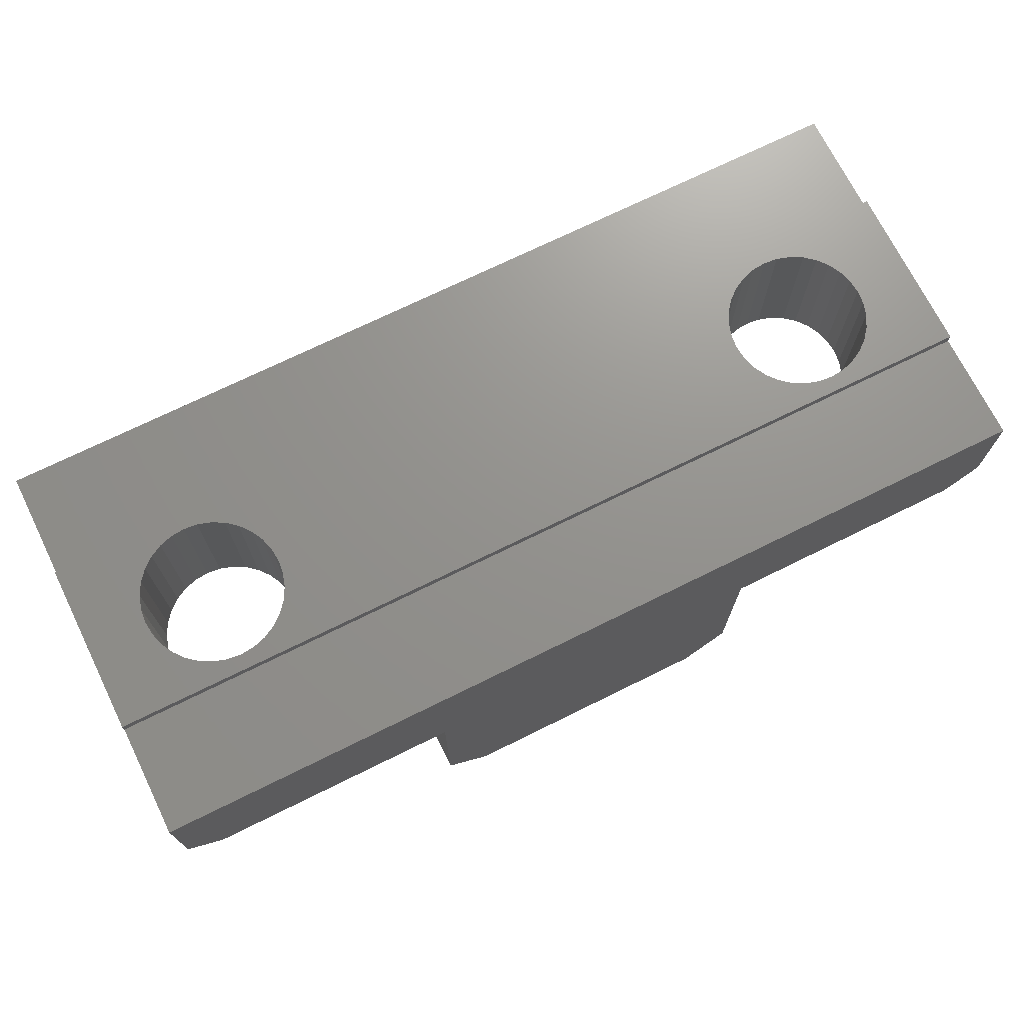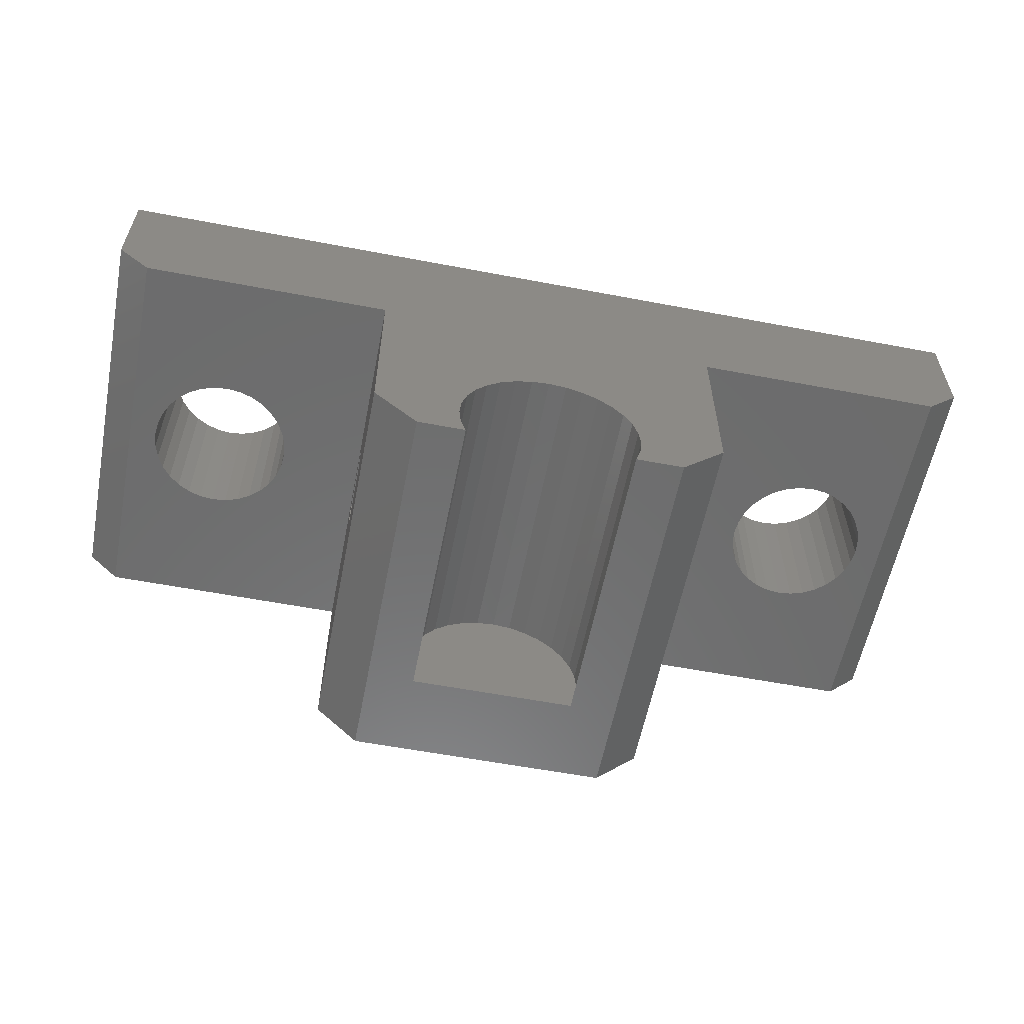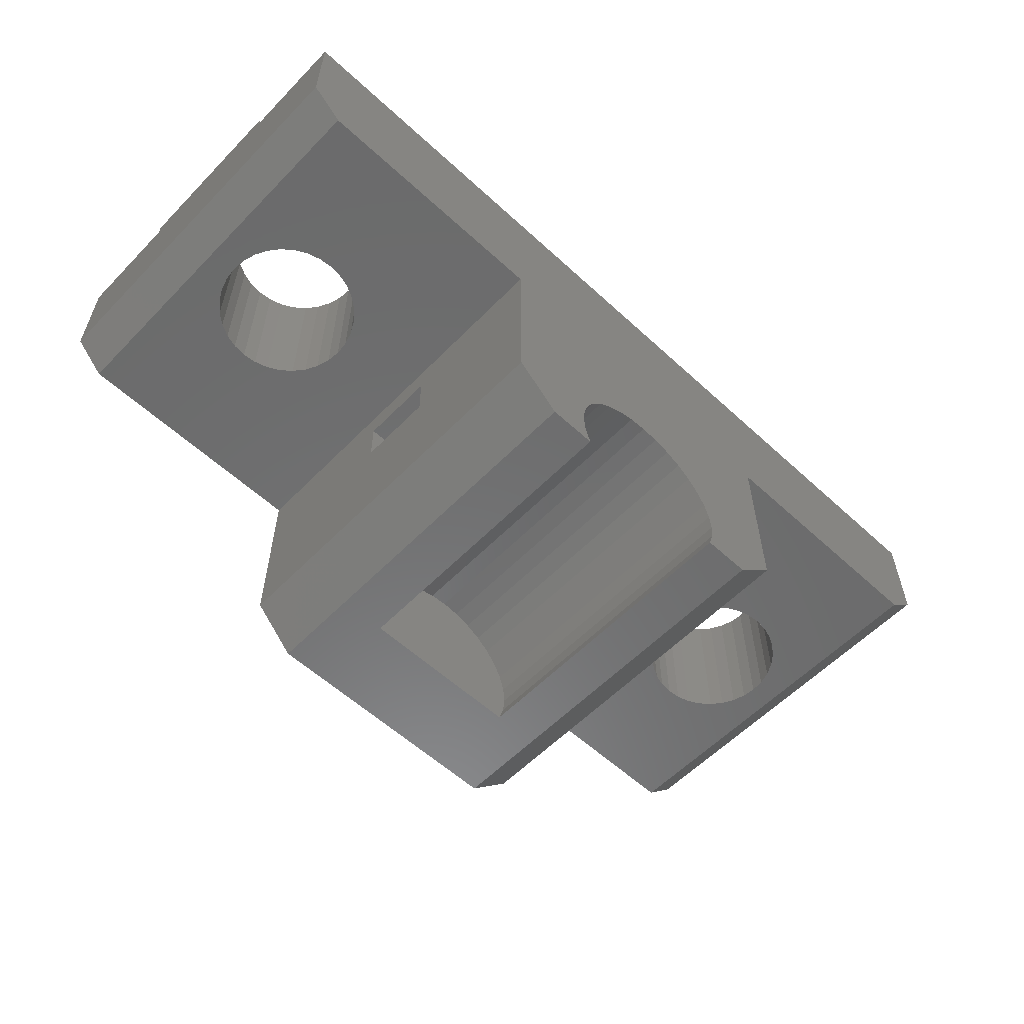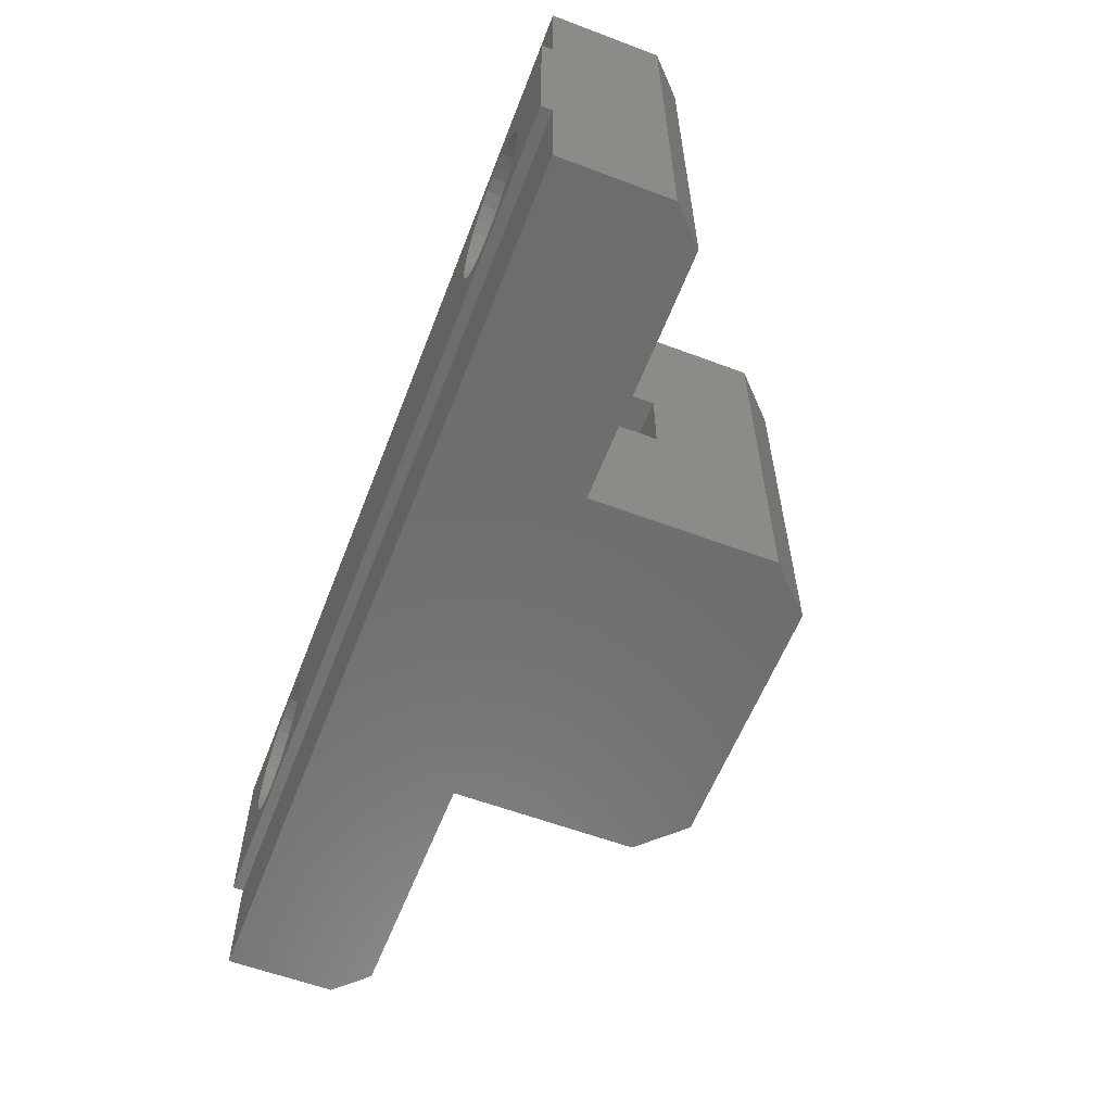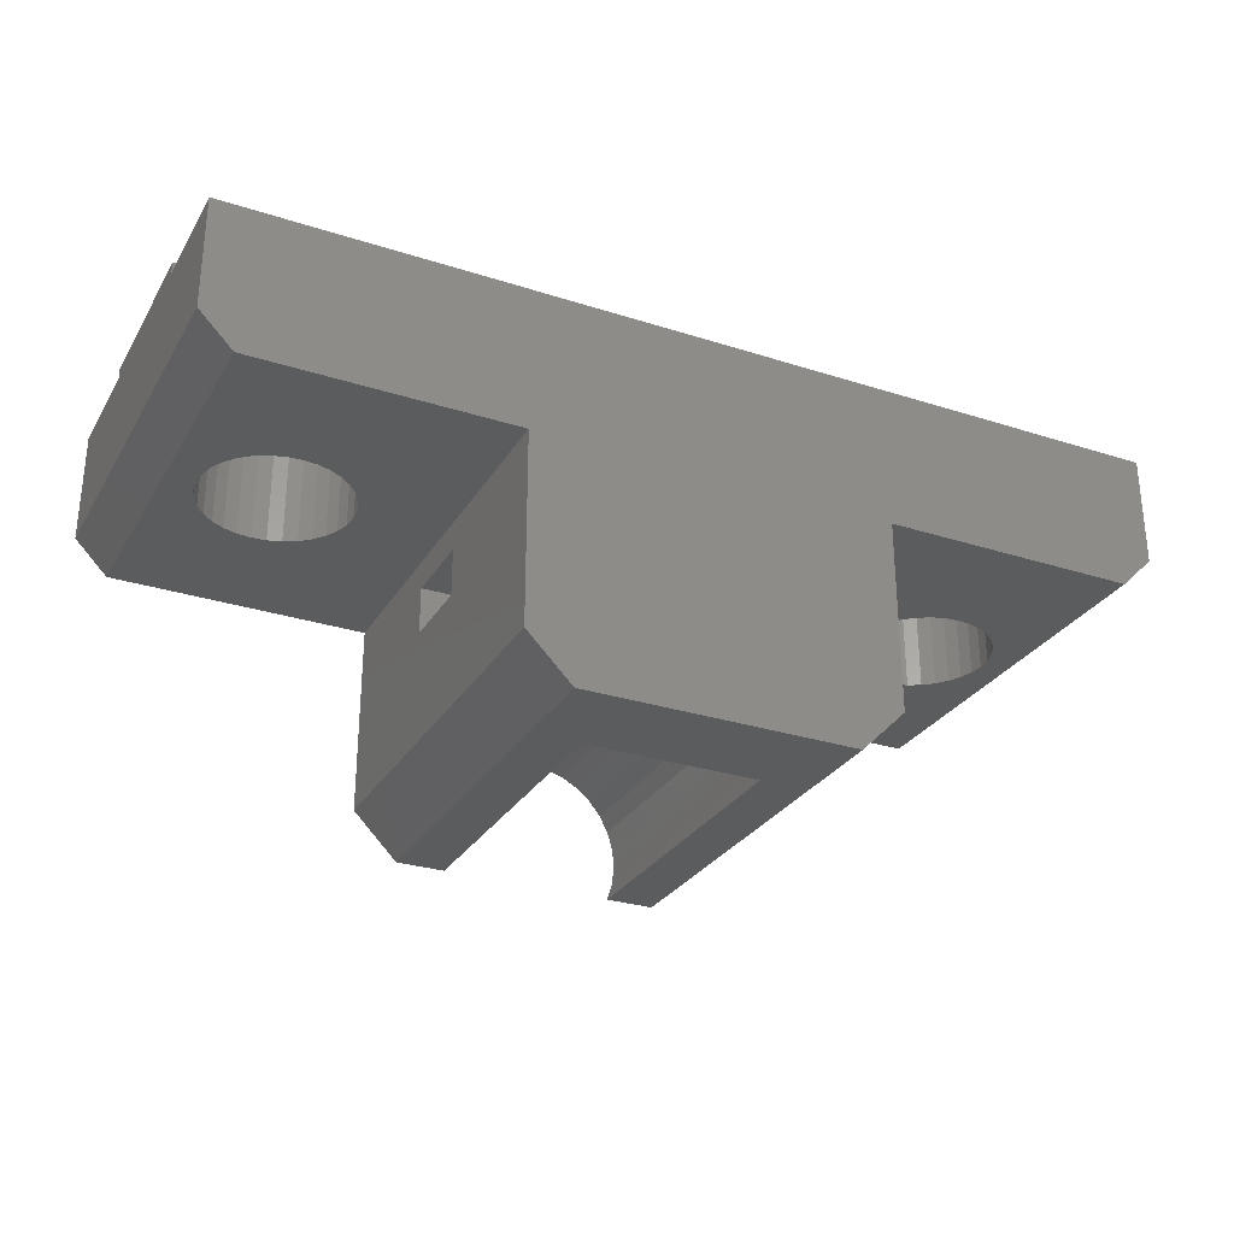
<metadata>
{"format":"stl","ext":"stl","renderer":"f3d","projection":"perspective","resolution":1024,"background":"white","views":[{"elev":71.6,"azim":153.7,"up":"+Y"},{"elev":-58.5,"azim":-11.1,"up":"+Y"},{"elev":-57.8,"azim":-43.6,"up":"+Y"},{"elev":-59.2,"azim":-111.1,"up":"+Z"},{"elev":-28.7,"azim":154.4,"up":"+Y"}]}
</metadata>
<code>
# stl→obj: 214 verts, 436 faces
v 0 -5.5 -18
v 0 -0.5 -12.95
v 0 -0.5 -18
v 0 -0.5 -5.05
v 0 -5.5 6.735e-16
v 0 -0.5 6.123e-17
v 0 -6.184e-16 -5.05
v 0 -1.586e-15 -12.95
v 29 -15.5 -18
v 27 -17.5 -18
v 29 -7 -18
v 40.5 -7 -18
v 42 -0.5 -18
v 42 -5.5 -18
v 15 -17.5 -18
v 13 -7 -18
v 13 -15.5 -18
v 1.5 -7 -18
v 42 -5.5 6.735e-16
v 42 -0.5 -5.05
v 42 -0.5 6.123e-17
v 42 -0.5 -12.95
v 42 -1.586e-15 -12.95
v 42 -6.184e-16 -5.05
v 6.634 -7 -5.812
v 1.5 -7 8.572e-16
v 6 -7 -5.75
v 5.366 -7 -5.812
v 4.756 -7 -5.997
v 4.194 -7 -6.298
v 3.702 -7 -6.702
v 3.298 -7 -7.194
v 2.997 -7 -7.756
v 2.812 -7 -8.366
v 2.75 -7 -9
v 5.366 -7 -12.19
v 6 -7 -12.25
v 4.756 -7 -12
v 4.194 -7 -11.7
v 3.702 -7 -11.3
v 3.298 -7 -10.81
v 2.997 -7 -10.24
v 2.812 -7 -9.634
v 13 -7 8.572e-16
v 7.244 -7 -5.997
v 7.806 -7 -6.298
v 8.298 -7 -6.702
v 8.702 -7 -7.194
v 9.003 -7 -7.756
v 9.188 -7 -8.366
v 9.25 -7 -9
v 9.188 -7 -9.634
v 9.003 -7 -10.24
v 6.634 -7 -12.19
v 7.244 -7 -12
v 7.806 -7 -11.7
v 8.702 -7 -10.81
v 8.298 -7 -11.3
v 35.37 -7 -5.812
v 40.5 -7 8.572e-16
v 29 -7 8.572e-16
v 36 -7 -5.75
v 34.76 -7 -5.997
v 34.19 -7 -6.298
v 33.7 -7 -6.702
v 33.3 -7 -7.194
v 33 -7 -7.756
v 32.81 -7 -8.366
v 32.75 -7 -9
v 32.81 -7 -9.634
v 35.37 -7 -12.19
v 34.76 -7 -12
v 34.19 -7 -11.7
v 33.7 -7 -11.3
v 33.3 -7 -10.81
v 33 -7 -10.24
v 36.63 -7 -5.812
v 37.24 -7 -5.997
v 37.81 -7 -6.298
v 38.3 -7 -6.702
v 38.7 -7 -7.194
v 39 -7 -7.756
v 39.19 -7 -8.366
v 39.25 -7 -9
v 39.19 -7 -9.634
v 36 -7 -12.25
v 36.63 -7 -12.19
v 37.24 -7 -12
v 39 -7 -10.24
v 38.7 -7 -10.81
v 38.3 -7 -11.3
v 37.81 -7 -11.7
v 24.45 -13.59 1.665e-15
v 29 -15.5 1.898e-15
v 25.07 -15.09 1.848e-15
v 24.83 -14.31 1.753e-15
v 25.15 -15.9 1.947e-15
v 27 -17.5 2.143e-15
v 23.93 -12.97 1.588e-15
v 23.31 -12.45 1.525e-15
v 22.59 -12.07 1.478e-15
v 21.81 -11.83 1.449e-15
v 21 -11.75 1.439e-15
v 20.19 -11.83 1.449e-15
v 13 -15.5 1.898e-15
v 16.85 -15.9 1.947e-15
v 16.93 -15.09 1.848e-15
v 17.17 -14.31 1.753e-15
v 17.55 -13.59 1.665e-15
v 18.07 -12.97 1.588e-15
v 18.69 -12.45 1.525e-15
v 19.41 -12.07 1.478e-15
v 25.07 -16.71 2.046e-15
v 24.83 -17.49 2.142e-15
v 24.83 -17.5 2.143e-15
v 17.17 -17.49 2.142e-15
v 15 -17.5 2.143e-15
v 17.17 -17.5 2.143e-15
v 16.93 -16.71 2.046e-15
v 35.37 -7.118e-16 -5.812
v 6 -7.041e-16 -5.75
v 36 -7.041e-16 -5.75
v 6.634 -7.118e-16 -5.812
v 34.76 -7.344e-16 -5.997
v 7.244 -7.344e-16 -5.997
v 34.19 -7.712e-16 -6.298
v 7.806 -7.712e-16 -6.298
v 33.7 -8.207e-16 -6.702
v 8.298 -8.207e-16 -6.702
v 33.3 -8.81e-16 -7.194
v 8.702 -8.81e-16 -7.194
v 33 -9.498e-16 -7.756
v 9.003 -9.498e-16 -7.756
v 32.81 -1.024e-15 -8.366
v 9.188 -1.024e-15 -8.366
v 32.75 -1.102e-15 -9
v 9.25 -1.102e-15 -9
v 32.81 -1.18e-15 -9.634
v 9.188 -1.18e-15 -9.634
v 33 -1.254e-15 -10.24
v 9.003 -1.254e-15 -10.24
v 33.3 -1.323e-15 -10.81
v 8.702 -1.323e-15 -10.81
v 33.7 -1.384e-15 -11.3
v 8.298 -1.384e-15 -11.3
v 34.19 -1.433e-15 -11.7
v 7.806 -1.433e-15 -11.7
v 34.76 -1.47e-15 -12
v 7.244 -1.47e-15 -12
v 35.37 -1.493e-15 -12.19
v 6.634 -1.493e-15 -12.19
v 36 -1.5e-15 -12.25
v 6 -1.5e-15 -12.25
v 36.63 -7.118e-16 -5.812
v 37.24 -7.344e-16 -5.997
v 37.81 -7.712e-16 -6.298
v 38.3 -8.207e-16 -6.702
v 38.7 -8.81e-16 -7.194
v 39 -9.498e-16 -7.756
v 39.19 -1.024e-15 -8.366
v 39.25 -1.102e-15 -9
v 39.19 -1.18e-15 -9.634
v 39 -1.254e-15 -10.24
v 36.63 -1.493e-15 -12.19
v 37.24 -1.47e-15 -12
v 37.81 -1.433e-15 -11.7
v 38.3 -1.384e-15 -11.3
v 38.7 -1.323e-15 -10.81
v 5.366 -7.118e-16 -5.812
v 4.756 -7.344e-16 -5.997
v 4.194 -7.712e-16 -6.298
v 3.702 -8.207e-16 -6.702
v 3.298 -8.81e-16 -7.194
v 2.997 -9.498e-16 -7.756
v 2.812 -1.024e-15 -8.366
v 2.75 -1.102e-15 -9
v 2.812 -1.18e-15 -9.634
v 2.997 -1.254e-15 -10.24
v 3.298 -1.323e-15 -10.81
v 3.702 -1.384e-15 -11.3
v 4.194 -1.433e-15 -11.7
v 4.756 -1.47e-15 -12
v 5.366 -1.493e-15 -12.19
v 13 -8.3 -10.5
v 13 -10.4 -10.5
v 13 -8.3 -7
v 13 -10.4 -7
v 29 -8.3 -10.5
v 29 -8.3 -7
v 29 -10.4 -7
v 29 -10.4 -10.5
v 17.17 -17.5 -13.9
v 24.83 -17.5 -13.9
v 25.07 -16.71 -13.9
v 25.15 -15.9 -13.9
v 16.85 -15.9 -13.9
v 16.93 -16.71 -13.9
v 21 -11.75 -13.9
v 21.81 -11.83 -13.9
v 24.83 -17.49 -13.9
v 17.17 -17.49 -13.9
v 25.07 -15.09 -13.9
v 24.83 -14.31 -13.9
v 24.45 -13.59 -13.9
v 23.93 -12.97 -13.9
v 23.31 -12.45 -13.9
v 22.59 -12.07 -13.9
v 20.19 -11.83 -13.9
v 19.41 -12.07 -13.9
v 18.69 -12.45 -13.9
v 18.07 -12.97 -13.9
v 17.55 -13.59 -13.9
v 17.17 -14.31 -13.9
v 16.93 -15.09 -13.9
f 1 2 3
f 2 1 4
f 5 4 1
f 4 5 6
f 2 7 8
f 7 2 4
f 9 10 11
f 12 13 14
f 11 13 12
f 15 11 10
f 16 15 17
f 15 16 11
f 16 13 11
f 3 16 18
f 3 18 1
f 16 3 13
f 19 20 21
f 20 19 22
f 14 22 19
f 22 14 13
f 20 23 24
f 23 20 22
f 25 26 27
f 26 28 27
f 26 29 28
f 26 30 29
f 26 31 30
f 26 32 31
f 26 33 32
f 26 34 33
f 26 35 34
f 18 35 26
f 36 18 37
f 38 18 36
f 39 18 38
f 40 18 39
f 41 18 40
f 42 18 41
f 43 18 42
f 35 18 43
f 26 25 44
f 45 44 25
f 46 44 45
f 47 44 46
f 48 44 47
f 49 44 48
f 50 44 49
f 51 44 50
f 16 51 52
f 16 52 53
f 18 54 37
f 16 54 18
f 54 16 55
f 55 16 56
f 51 16 44
f 57 16 53
f 58 16 57
f 56 16 58
f 59 60 61
f 60 59 62
f 61 63 59
f 61 64 63
f 61 65 64
f 61 66 65
f 61 67 66
f 61 68 67
f 61 69 68
f 11 69 61
f 69 11 70
f 12 71 11
f 72 11 71
f 73 11 72
f 74 11 73
f 75 11 74
f 76 11 75
f 70 11 76
f 77 60 62
f 78 60 77
f 79 60 78
f 80 60 79
f 81 60 80
f 82 60 81
f 83 60 82
f 84 60 83
f 12 84 85
f 71 12 86
f 86 12 87
f 87 12 88
f 84 12 60
f 89 12 85
f 90 12 89
f 91 12 90
f 92 12 91
f 88 12 92
f 21 60 19
f 21 61 60
f 93 94 61
f 95 94 96
f 94 97 98
f 97 94 95
f 94 93 96
f 61 99 93
f 61 100 99
f 61 101 100
f 61 102 101
f 61 103 102
f 44 103 61
f 103 44 104
f 105 106 107
f 105 107 108
f 105 108 109
f 105 109 44
f 110 44 109
f 111 44 110
f 112 44 111
f 104 44 112
f 21 44 61
f 6 44 21
f 44 6 26
f 26 6 5
f 113 98 97
f 114 98 113
f 98 114 115
f 116 117 118
f 119 117 116
f 117 119 106
f 106 105 117
f 120 121 122
f 120 123 121
f 124 123 120
f 124 125 123
f 126 125 124
f 126 127 125
f 128 127 126
f 128 129 127
f 130 129 128
f 130 131 129
f 132 131 130
f 132 133 131
f 134 133 132
f 134 135 133
f 136 135 134
f 136 137 135
f 138 137 136
f 138 139 137
f 140 139 138
f 140 141 139
f 142 141 140
f 142 143 141
f 144 143 142
f 144 145 143
f 146 145 144
f 146 147 145
f 148 147 146
f 148 149 147
f 150 149 148
f 150 151 149
f 152 151 150
f 151 152 153
f 24 122 7
f 24 154 122
f 24 155 154
f 24 156 155
f 24 157 156
f 24 158 157
f 24 159 158
f 24 160 159
f 24 161 160
f 23 161 24
f 161 23 162
f 162 23 163
f 152 23 153
f 164 23 152
f 165 23 164
f 166 23 165
f 167 23 166
f 168 23 167
f 163 23 168
f 121 7 122
f 169 7 121
f 170 7 169
f 171 7 170
f 172 7 171
f 173 7 172
f 174 7 173
f 175 7 174
f 176 7 175
f 8 176 177
f 8 177 178
f 8 178 179
f 176 8 7
f 180 8 179
f 181 8 180
f 182 8 181
f 183 8 182
f 153 8 183
f 8 153 23
f 16 184 44
f 16 185 184
f 105 185 17
f 17 185 16
f 186 44 184
f 187 44 186
f 187 105 44
f 185 105 187
f 188 61 189
f 61 190 189
f 190 94 191
f 94 190 61
f 61 188 11
f 191 11 188
f 9 191 94
f 191 9 11
f 117 192 118
f 192 15 193
f 15 192 117
f 193 98 115
f 193 10 98
f 10 193 15
f 13 2 22
f 2 13 3
f 2 23 22
f 23 2 8
f 7 20 24
f 20 7 4
f 20 6 21
f 6 20 4
f 194 97 195
f 97 194 113
f 119 196 106
f 196 119 197
f 198 102 103
f 102 198 199
f 193 114 200
f 114 193 115
f 200 113 194
f 113 200 114
f 118 201 116
f 201 118 192
f 116 197 119
f 197 116 201
f 202 194 195
f 203 194 202
f 193 194 203
f 194 193 200
f 204 193 203
f 205 193 204
f 206 193 205
f 207 193 206
f 199 193 207
f 198 193 199
f 208 193 198
f 209 193 208
f 210 193 209
f 211 193 210
f 212 193 211
f 212 192 193
f 213 192 212
f 214 192 213
f 197 192 214
f 192 197 201
f 197 214 196
f 195 95 202
f 95 195 97
f 204 99 205
f 99 204 93
f 203 93 204
f 93 203 96
f 209 104 112
f 104 209 208
f 108 212 109
f 212 108 213
f 206 99 100
f 99 206 205
f 202 96 203
f 96 202 95
f 208 103 104
f 103 208 198
f 109 211 110
f 211 109 212
f 107 213 108
f 213 107 214
f 106 214 107
f 214 106 196
f 207 100 101
f 100 207 206
f 199 101 102
f 101 199 207
f 211 111 110
f 111 211 210
f 210 112 111
f 112 210 209
f 15 105 17
f 105 15 117
f 98 9 94
f 9 98 10
f 18 5 1
f 5 18 26
f 60 14 19
f 14 60 12
f 51 135 137
f 135 51 50
f 28 121 27
f 121 28 169
f 153 54 151
f 54 153 37
f 58 143 145
f 143 58 57
f 46 129 47
f 129 46 127
f 31 173 172
f 173 31 32
f 30 170 29
f 170 30 171
f 49 131 133
f 131 49 48
f 50 133 135
f 133 50 49
f 48 129 131
f 129 48 47
f 25 125 45
f 125 25 123
f 27 123 25
f 123 27 121
f 45 127 46
f 127 45 125
f 33 175 174
f 175 33 34
f 32 174 173
f 174 32 33
f 34 176 175
f 176 34 35
f 31 171 30
f 171 31 172
f 29 169 28
f 169 29 170
f 52 137 139
f 137 52 51
f 151 55 149
f 55 151 54
f 35 177 176
f 177 35 43
f 57 141 143
f 141 57 53
f 181 38 182
f 38 181 39
f 41 180 179
f 180 41 40
f 147 58 145
f 58 147 56
f 149 56 147
f 56 149 55
f 53 139 141
f 139 53 52
f 183 37 153
f 37 183 36
f 182 36 183
f 36 182 38
f 180 39 181
f 39 180 40
f 42 179 178
f 179 42 41
f 43 178 177
f 178 43 42
f 84 160 161
f 160 84 83
f 59 122 62
f 122 59 120
f 152 87 164
f 87 152 86
f 79 157 80
f 157 79 156
f 65 130 128
f 130 65 66
f 64 124 63
f 124 64 126
f 82 158 159
f 158 82 81
f 83 159 160
f 159 83 82
f 81 157 158
f 157 81 80
f 77 155 78
f 155 77 154
f 62 154 77
f 154 62 122
f 78 156 79
f 156 78 155
f 67 134 132
f 134 67 68
f 66 132 130
f 132 66 67
f 68 136 134
f 136 68 69
f 65 126 64
f 126 65 128
f 63 120 59
f 120 63 124
f 85 161 162
f 161 85 84
f 164 88 165
f 88 164 87
f 69 138 136
f 138 69 70
f 90 163 168
f 163 90 89
f 146 72 148
f 72 146 73
f 75 144 142
f 144 75 74
f 144 73 146
f 73 144 74
f 70 140 138
f 140 70 76
f 166 91 167
f 91 166 92
f 165 92 166
f 92 165 88
f 89 162 163
f 162 89 85
f 76 142 140
f 142 76 75
f 91 168 167
f 168 91 90
f 148 71 150
f 71 148 72
f 150 86 152
f 86 150 71
f 184 191 188
f 191 184 185
f 187 189 190
f 189 187 186
f 184 189 186
f 189 184 188
f 191 187 190
f 187 191 185

</code>
